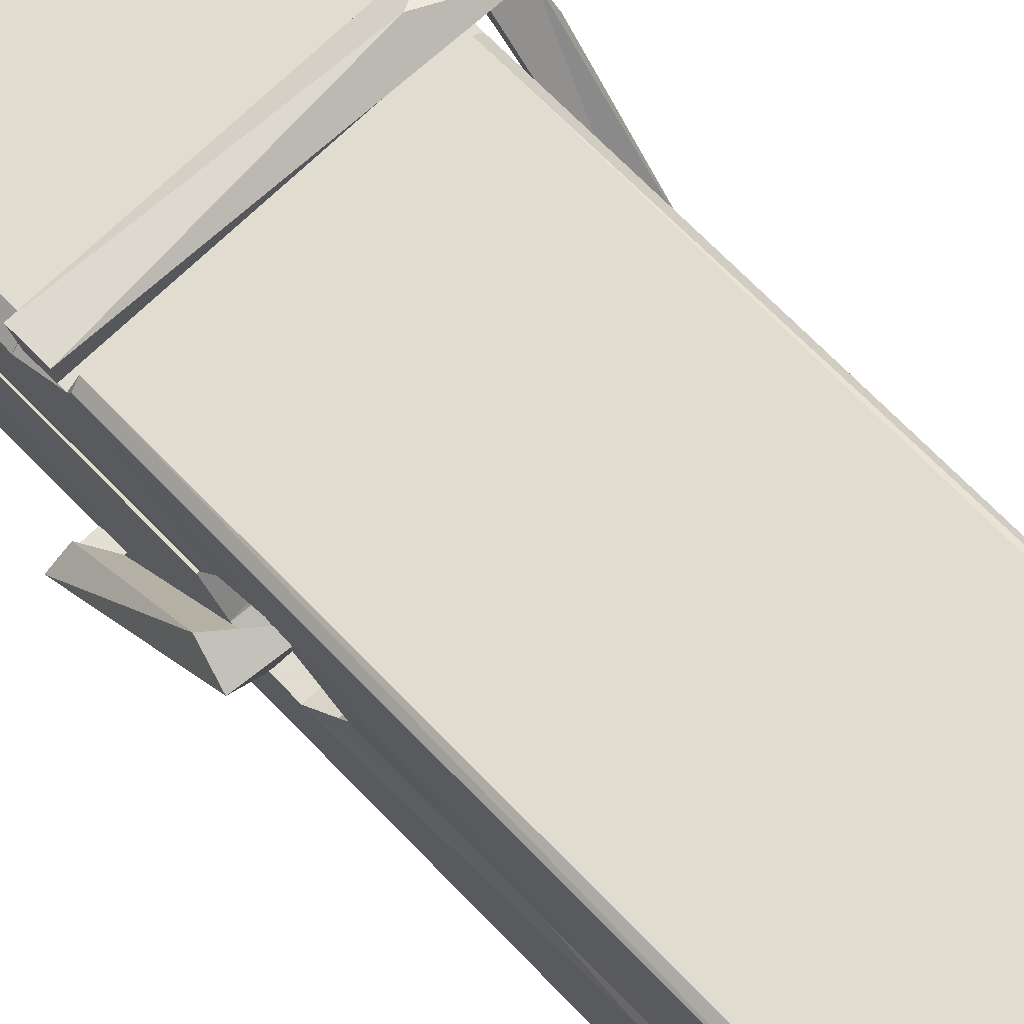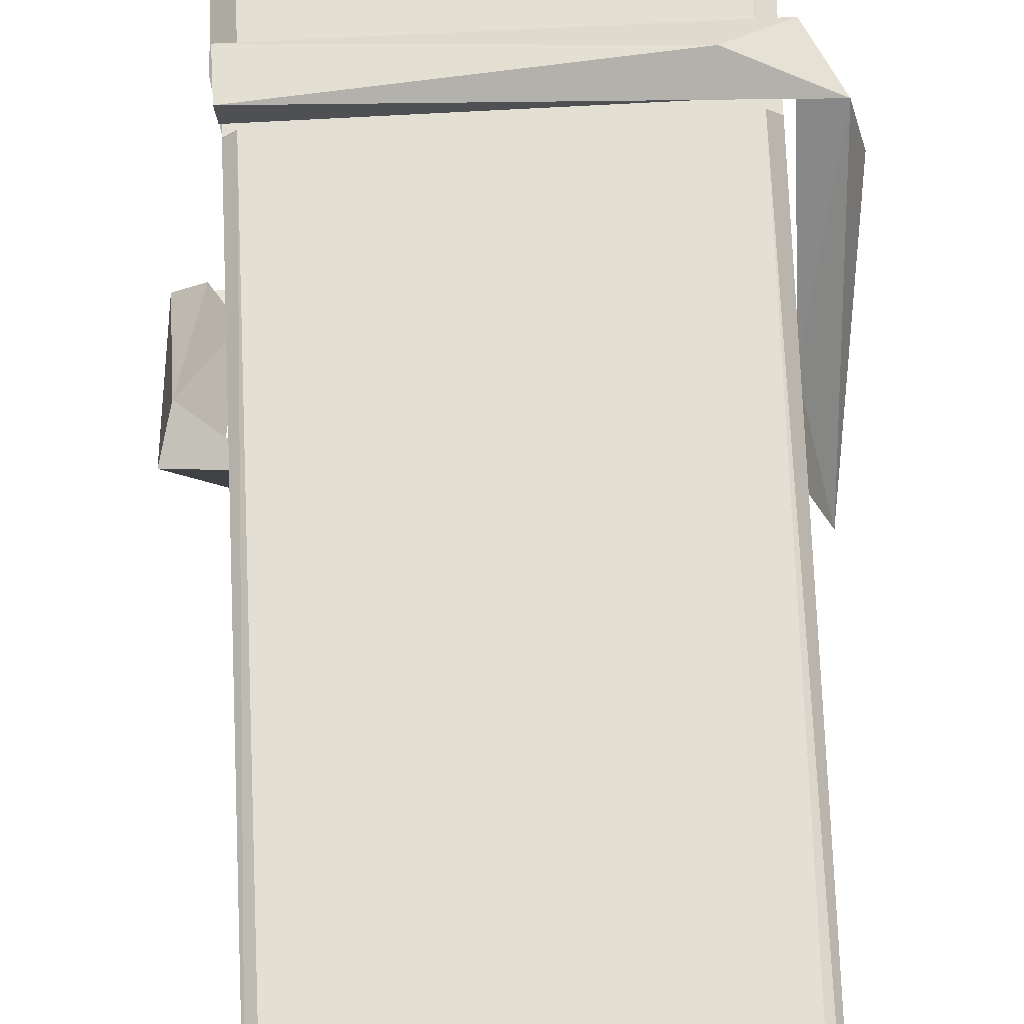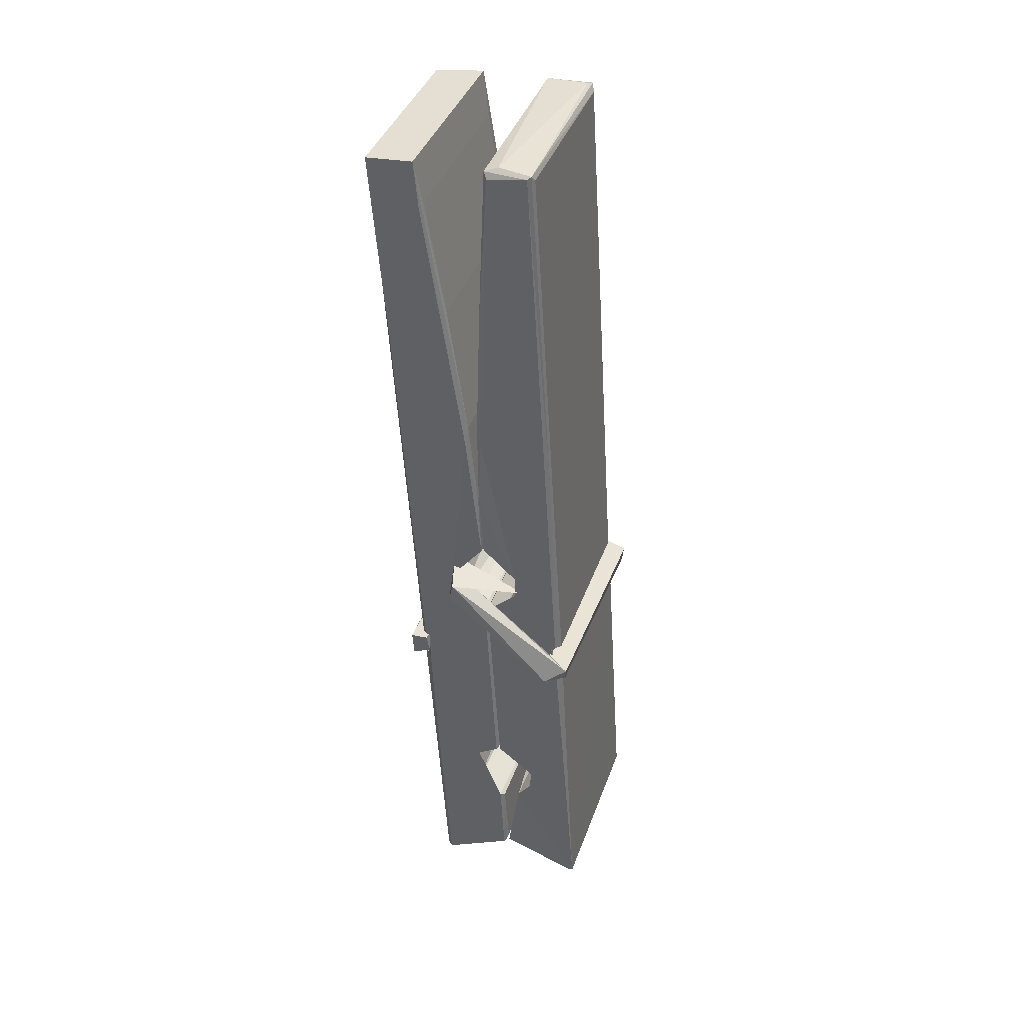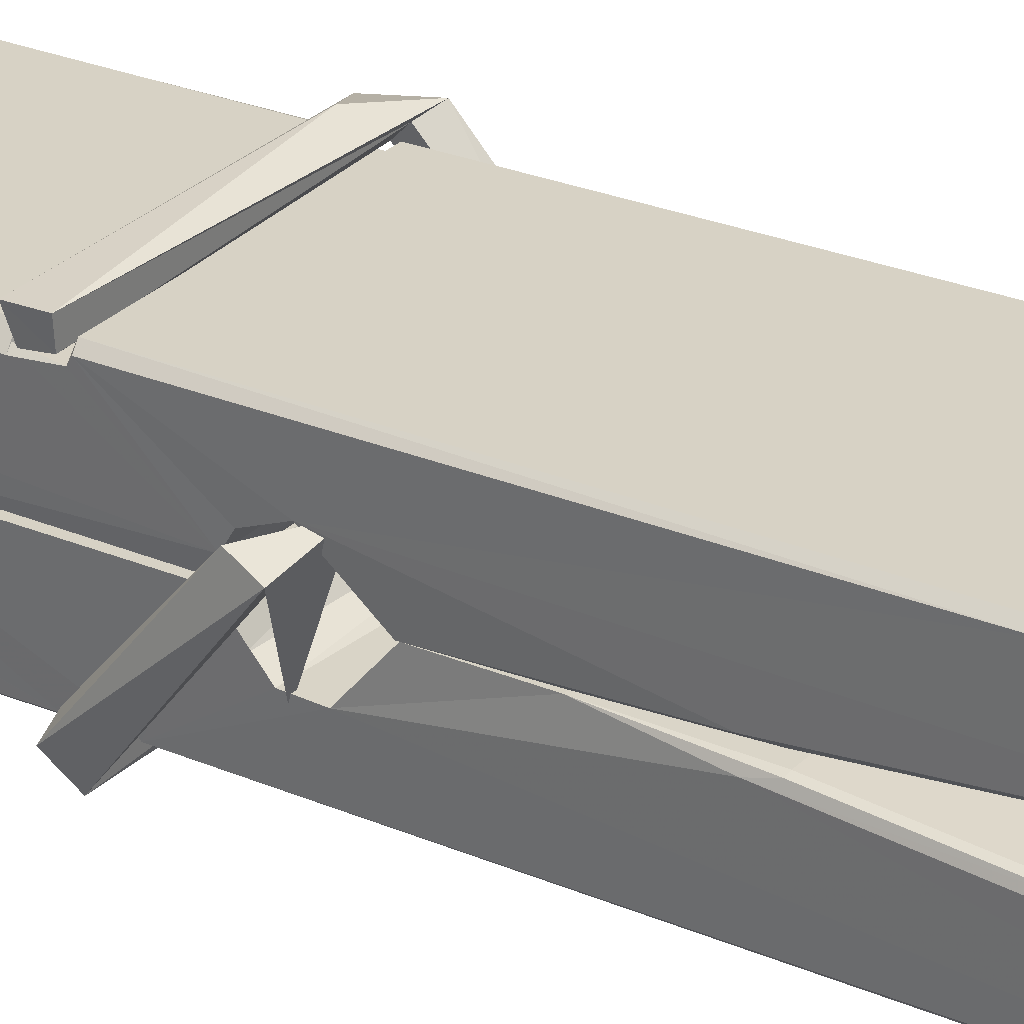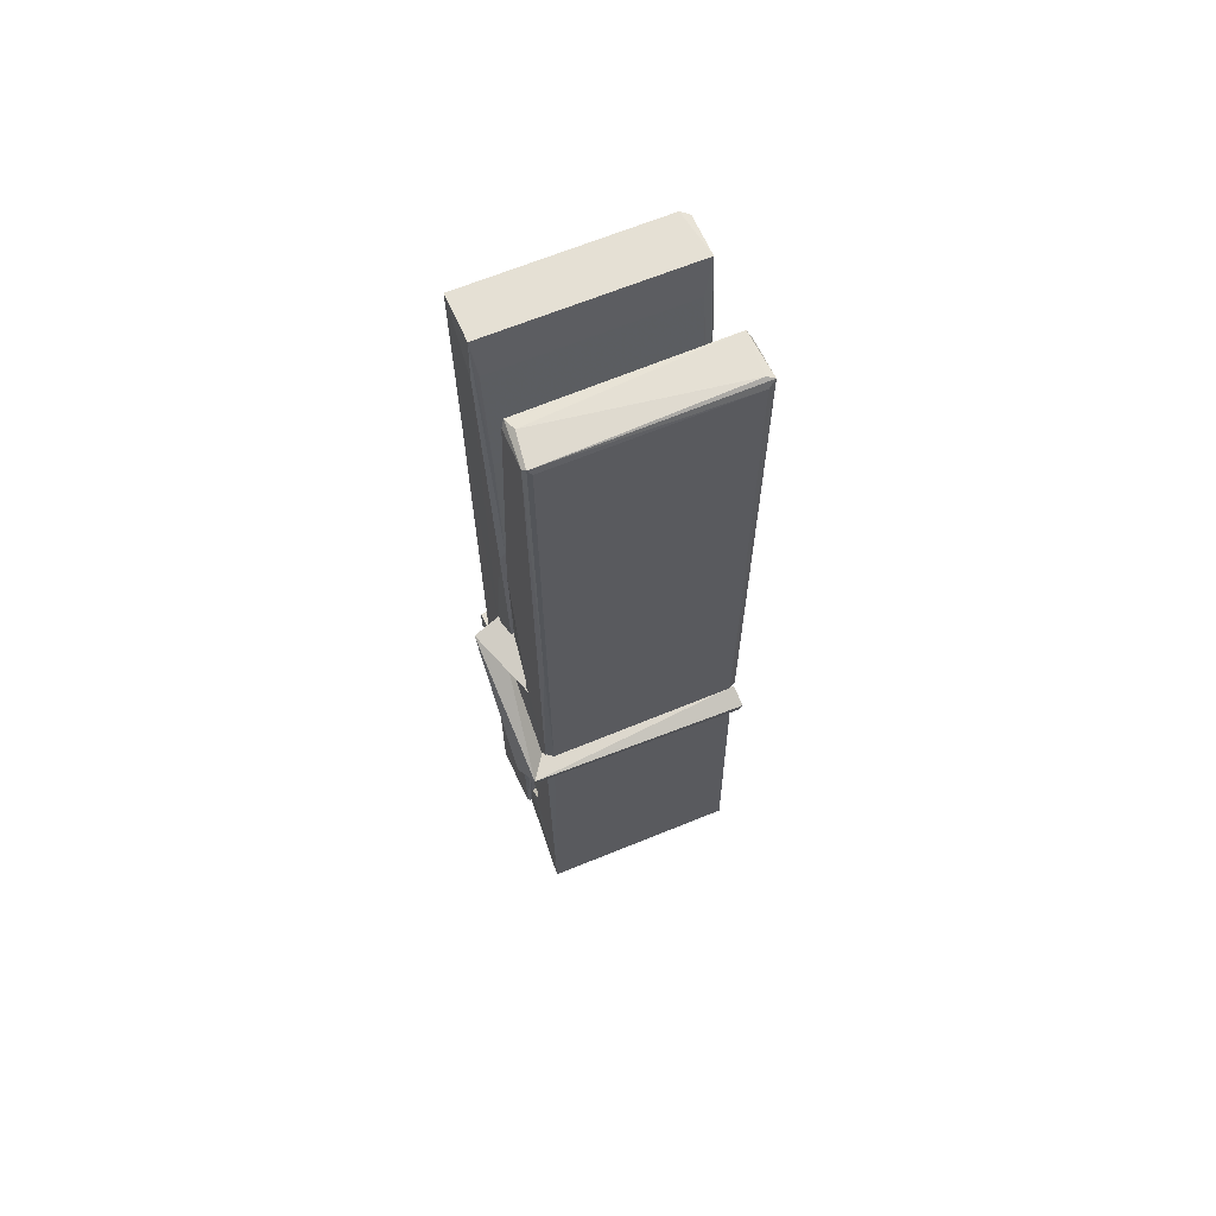
<metadata>
{"format":"obj","ext":"obj","renderer":"f3d","projection":"perspective","resolution":1024,"background":"white","views":[{"elev":71.0,"azim":138.3,"up":"+Z"},{"elev":70.7,"azim":179.2,"up":"+Z"},{"elev":41.3,"azim":109.0,"up":"+Y"},{"elev":30.4,"azim":127.9,"up":"+Z"},{"elev":69.7,"azim":158.0,"up":"+Y"}]}
</metadata>
<code>
v 1.663 11.69 -5.728
v 1.827 11.72 -5.787
v 1.665 11.72 -5.788
v 1.669 11.72 -5.789
v 1.652 12.27 -5.744
v 1.653 12.35 -5.731
v 1.651 12.44 -5.714
v 1.656 12.24 -5.75
v 1.809 12.45 -5.713
v 1.65 12.44 -5.671
v 1.65 12.21 -5.751
v 1.643 12.48 -5.707
v 1.823 11.86 -5.778
v 1.656 11.96 -5.709
v 1.654 12.04 -5.755
v 1.66 11.79 -5.775
v 1.66 11.8 -5.762
v 1.659 11.85 -5.765
v 1.825 11.81 -5.76
v 1.819 11.83 -5.753
v 1.665 11.81 -5.755
v 1.818 12.07 -5.736
v 1.814 12.09 -5.74
v 1.653 12.09 -5.743
v 1.653 12.1 -5.762
v 1.816 12.11 -5.763
v 1.661 11.99 -5.703
v 1.803 12.45 -5.715
v 1.806 12.48 -5.709
v 1.81 12.24 -5.751
v 1.818 12.05 -5.746
v 1.818 12.04 -5.766
v 1.819 12.05 -5.757
v 1.818 11.86 -5.781
v 1.825 11.73 -5.789
v 1.821 11.73 -5.79
v 1.824 11.97 -5.714
v 1.663 11.96 -5.705
v 1.804 12.45 -5.672
v 1.806 12.35 -5.733
v 1.654 12.06 -5.735
v 1.662 11.86 -5.78
v 1.67 11.83 -5.752
v 1.825 11.79 -5.783
v 1.658 12.16 -5.758
v 1.812 12.17 -5.759
v 1.653 12.08 -5.736
v 1.643 12.47 -5.672
v 1.65 12.48 -5.669
v 1.808 12.48 -5.67
v 1.812 12.32 -5.684
v 1.82 11.99 -5.708
v 1.821 11.79 -5.786
v 1.828 11.69 -5.73
v 1.824 11.69 -5.725
v 1.669 11.69 -5.724
v 1.662 11.72 -5.786
v 1.814 12.23 -5.749
v 1.824 11.85 -5.761
v 1.659 12.04 -5.767
v 1.814 12.04 -5.768
v 1.82 11.99 -5.712
v 1.654 12.03 -5.764
v 1.821 11.97 -5.711
v 1.816 11.97 -5.706
v 1.665 11.79 -5.785
v 1.656 11.99 -5.711
v 1.656 11.97 -5.713
v 1.816 11.99 -5.704
v 1.646 12.48 -5.764
v 1.824 11.72 -5.792
v 1.652 12.24 -5.757
v 1.649 12.35 -5.76
v 1.807 12.48 -5.768
v 1.807 12.49 -5.801
v 1.814 12.23 -5.763
v 1.812 12.24 -5.759
v 1.809 12.35 -5.761
v 1.649 12.22 -5.762
v 1.659 11.86 -5.781
v 1.823 11.86 -5.782
v 1.825 11.8 -5.802
v 1.659 11.84 -5.812
v 1.658 11.98 -5.839
v 1.823 11.85 -5.803
v 1.657 12.07 -5.796
v 1.814 12.1 -5.786
v 1.659 12.1 -5.782
v 1.817 12.08 -5.795
v 1.652 12.1 -5.764
v 1.653 12.06 -5.793
v 1.818 12.05 -5.789
v 1.818 12.06 -5.795
v 1.814 12.11 -5.765
v 1.654 12.04 -5.768
v 1.648 12.48 -5.804
v 1.808 12.24 -5.758
v 1.824 11.82 -5.813
v 1.814 11.98 -5.841
v 1.811 12.19 -5.824
v 1.801 12.48 -5.805
v 1.801 12.49 -5.776
v 1.804 12.49 -5.765
v 1.805 12.35 -5.761
v 1.653 12.08 -5.792
v 1.824 11.83 -5.814
v 1.66 11.8 -5.806
v 1.662 11.72 -5.79
v 1.654 12.16 -5.759
v 1.813 12.17 -5.76
v 1.813 12.01 -5.839
v 1.642 12.48 -5.801
v 1.648 12.49 -5.799
v 1.804 12.49 -5.803
v 1.819 12.01 -5.834
v 1.82 11.98 -5.836
v 1.826 11.71 -5.86
v 1.668 11.7 -5.851
v 1.655 11.98 -5.831
v 1.642 12.48 -5.767
v 1.824 11.7 -5.857
v 1.66 12.01 -5.837
v 1.654 12.01 -5.834
v 1.818 12.04 -5.769
v 1.654 12 -5.829
v 1.665 11.79 -5.786
v 1.662 11.7 -5.859
v 1.819 12.01 -5.831
v 1.814 11.98 -5.833
v 1.656 12 -5.836
v 1.82 12 -5.83
v 1.828 11.99 -5.847
v 1.656 11.98 -5.838
v 1.843 11.99 -5.832
v 1.656 11.98 -5.851
v 1.654 12 -5.852
v 1.823 11.97 -5.697
v 1.822 11.97 -5.712
v 1.822 12.07 -5.753
v 1.637 11.99 -5.698
v 1.816 12.07 -5.803
v 1.806 12.09 -5.734
v 1.66 12.04 -5.78
v 1.652 12.09 -5.736
v 1.64 12.09 -5.791
v 1.64 12.06 -5.799
v 1.631 11.99 -5.721
v 1.651 12.05 -5.761
v 1.675 11.97 -5.689
v 1.651 11.96 -5.699
v 1.649 11.97 -5.712
v 1.821 11.99 -5.709
v 1.652 11.98 -5.701
v 1.822 11.99 -5.695
v 1.841 12.08 -5.744
v 1.836 12.06 -5.739
v 1.831 11.99 -5.824
v 1.834 12 -5.85
f 49 29 12
f 8 5 6
f 5 7 6
f 7 40 6
f 40 8 6
f 58 30 29
f 58 29 9
f 12 5 11
f 18 15 42
f 15 63 42
f 20 59 19
f 38 14 1
f 18 43 17
f 18 59 43
f 17 43 21
f 22 23 26
f 41 31 15
f 15 32 60
f 7 5 12
f 50 9 29
f 48 10 49
f 28 12 29
f 28 29 40
f 29 30 40
f 23 24 26
f 22 47 23
f 47 24 23
f 41 22 31
f 18 13 59
f 43 59 20
f 19 17 21
f 21 20 19
f 44 16 19
f 16 17 19
f 54 57 2
f 69 52 51
f 39 51 50
f 28 7 12
f 30 8 40
f 40 7 28
f 25 45 26
f 25 26 24
f 47 22 41
f 31 33 15
f 33 32 15
f 34 13 42
f 42 13 18
f 43 20 21
f 36 35 3
f 36 3 4
f 57 3 2
f 3 35 2
f 10 39 50
f 10 50 49
f 25 11 45
f 11 5 8
f 11 8 45
f 45 8 30
f 26 45 46
f 45 30 46
f 58 22 26
f 26 46 58
f 46 30 58
f 51 39 69
f 39 10 69
f 25 24 11
f 47 67 48
f 67 27 48
f 48 27 10
f 51 9 50
f 22 9 51
f 52 22 51
f 64 37 55
f 55 56 54
f 54 56 1
f 4 3 66
f 36 4 66
f 36 66 53
f 35 36 53
f 35 53 2
f 56 55 38
f 66 3 57
f 1 18 17
f 14 18 1
f 15 18 14
f 47 11 24
f 11 47 48
f 12 11 48
f 49 12 48
f 29 49 50
f 9 22 58
f 31 22 52
f 31 52 33
f 64 19 59
f 19 64 44
f 2 44 64
f 2 64 54
f 57 54 1
f 32 61 60
f 33 13 32
f 62 33 52
f 47 41 15
f 15 60 63
f 60 61 42
f 34 42 61
f 32 13 34
f 32 34 61
f 33 59 13
f 64 59 33
f 38 55 65
f 55 37 65
f 14 68 15
f 60 42 63
f 66 16 44
f 66 44 53
f 2 53 44
f 55 54 64
f 38 1 56
f 17 57 1
f 57 17 16
f 66 57 16
f 15 68 67
f 62 37 64
f 68 37 62
f 68 62 67
f 64 33 62
f 52 69 62
f 67 62 69
f 67 69 27
f 47 15 67
f 69 10 27
f 37 38 65
f 38 37 68
f 68 14 38
f 82 117 71
f 75 76 74
f 76 77 78
f 76 78 74
f 78 103 74
f 73 72 79
f 73 79 120
f 83 85 106
f 83 80 85
f 83 106 98
f 83 98 107
f 106 116 98
f 105 86 91
f 87 94 89
f 112 123 122
f 123 90 105
f 90 88 105
f 70 73 120
f 103 78 104
f 78 77 97
f 78 97 104
f 88 94 87
f 89 86 105
f 105 87 89
f 93 86 89
f 117 116 99
f 115 100 111
f 96 111 101
f 111 100 101
f 100 114 101
f 72 73 104
f 73 70 103
f 73 103 104
f 104 97 72
f 90 109 94
f 94 88 90
f 105 88 87
f 92 91 93
f 91 86 93
f 95 91 92
f 92 124 95
f 95 81 80
f 80 81 85
f 98 82 107
f 107 82 126
f 108 71 118
f 127 121 117
f 114 112 96
f 114 96 101
f 102 103 70
f 72 97 110
f 72 110 109
f 110 94 109
f 97 77 110
f 89 94 110
f 89 110 76
f 110 77 76
f 122 111 96
f 96 112 122
f 79 72 109
f 109 90 79
f 127 84 119
f 113 112 114
f 114 102 113
f 75 102 114
f 75 114 100
f 75 100 115
f 121 127 118
f 126 71 108
f 84 127 117
f 99 84 117
f 127 83 107
f 127 119 83
f 95 123 91
f 91 123 105
f 90 123 112
f 90 112 79
f 112 120 79
f 112 70 120
f 70 112 113
f 70 113 102
f 102 75 103
f 103 75 74
f 76 75 89
f 75 115 89
f 115 93 89
f 81 128 116
f 106 85 81
f 106 81 116
f 98 116 117
f 98 117 82
f 121 71 117
f 71 121 118
f 127 108 118
f 92 93 124
f 93 115 124
f 123 95 125
f 81 95 124
f 128 81 124
f 124 115 128
f 128 115 111
f 111 122 125
f 111 125 128
f 122 123 125
f 80 83 119
f 71 126 82
f 127 107 108
f 107 126 108
f 119 129 128
f 128 125 119
f 80 125 95
f 125 80 119
f 99 116 128
f 99 128 129
f 99 129 119
f 119 84 99
f 131 158 130
f 132 136 158
f 132 134 133
f 130 136 133
f 132 133 135
f 136 132 135
f 130 158 136
f 149 137 154
f 154 152 153
f 155 134 158
f 158 131 139
f 151 148 153
f 147 146 151
f 155 142 156
f 156 142 139
f 155 139 142
f 142 155 141
f 141 155 142
f 145 144 143
f 145 143 144
f 148 145 144
f 144 145 148
f 146 145 148
f 147 145 146
f 146 148 151
f 147 140 145
f 156 139 131
f 134 155 156
f 155 158 139
f 145 140 148
f 147 150 140
f 150 147 151
f 150 149 140
f 140 153 148
f 153 140 154
f 154 140 149
f 151 138 150
f 153 152 151
f 138 152 137
f 137 152 154
f 150 137 149
f 137 150 138
f 138 151 152
f 157 134 156
f 157 156 131
f 157 131 134
f 132 158 134
f 134 131 133
f 131 130 133
f 133 136 135
f 49 29 12
f 8 5 6
f 5 7 6
f 7 40 6
f 40 8 6
f 58 30 29
f 58 29 9
f 12 5 11
f 18 15 42
f 15 63 42
f 20 59 19
f 38 14 1
f 18 43 17
f 18 59 43
f 17 43 21
f 22 23 26
f 41 31 15
f 15 32 60
f 7 5 12
f 50 9 29
f 48 10 49
f 28 12 29
f 28 29 40
f 29 30 40
f 23 24 26
f 22 47 23
f 47 24 23
f 41 22 31
f 18 13 59
f 43 59 20
f 19 17 21
f 21 20 19
f 44 16 19
f 16 17 19
f 54 57 2
f 69 52 51
f 39 51 50
f 28 7 12
f 30 8 40
f 40 7 28
f 25 45 26
f 25 26 24
f 47 22 41
f 31 33 15
f 33 32 15
f 34 13 42
f 42 13 18
f 43 20 21
f 36 35 3
f 36 3 4
f 57 3 2
f 3 35 2
f 10 39 50
f 10 50 49
f 25 11 45
f 11 5 8
f 11 8 45
f 45 8 30
f 26 45 46
f 45 30 46
f 58 22 26
f 26 46 58
f 46 30 58
f 51 39 69
f 39 10 69
f 25 24 11
f 47 67 48
f 67 27 48
f 48 27 10
f 51 9 50
f 22 9 51
f 52 22 51
f 64 37 55
f 55 56 54
f 54 56 1
f 4 3 66
f 36 4 66
f 36 66 53
f 35 36 53
f 35 53 2
f 56 55 38
f 66 3 57
f 1 18 17
f 14 18 1
f 15 18 14
f 47 11 24
f 11 47 48
f 12 11 48
f 49 12 48
f 29 49 50
f 9 22 58
f 31 22 52
f 31 52 33
f 64 19 59
f 19 64 44
f 2 44 64
f 2 64 54
f 57 54 1
f 32 61 60
f 33 13 32
f 62 33 52
f 47 41 15
f 15 60 63
f 60 61 42
f 34 42 61
f 32 13 34
f 32 34 61
f 33 59 13
f 64 59 33
f 38 55 65
f 55 37 65
f 14 68 15
f 60 42 63
f 66 16 44
f 66 44 53
f 2 53 44
f 55 54 64
f 38 1 56
f 17 57 1
f 57 17 16
f 66 57 16
f 15 68 67
f 62 37 64
f 68 37 62
f 68 62 67
f 64 33 62
f 52 69 62
f 67 62 69
f 67 69 27
f 47 15 67
f 69 10 27
f 37 38 65
f 38 37 68
f 68 14 38
f 82 117 71
f 75 76 74
f 76 77 78
f 76 78 74
f 78 103 74
f 73 72 79
f 73 79 120
f 83 85 106
f 83 80 85
f 83 106 98
f 83 98 107
f 106 116 98
f 105 86 91
f 87 94 89
f 112 123 122
f 123 90 105
f 90 88 105
f 70 73 120
f 103 78 104
f 78 77 97
f 78 97 104
f 88 94 87
f 89 86 105
f 105 87 89
f 93 86 89
f 117 116 99
f 115 100 111
f 96 111 101
f 111 100 101
f 100 114 101
f 72 73 104
f 73 70 103
f 73 103 104
f 104 97 72
f 90 109 94
f 94 88 90
f 105 88 87
f 92 91 93
f 91 86 93
f 95 91 92
f 92 124 95
f 95 81 80
f 80 81 85
f 98 82 107
f 107 82 126
f 108 71 118
f 127 121 117
f 114 112 96
f 114 96 101
f 102 103 70
f 72 97 110
f 72 110 109
f 110 94 109
f 97 77 110
f 89 94 110
f 89 110 76
f 110 77 76
f 122 111 96
f 96 112 122
f 79 72 109
f 109 90 79
f 127 84 119
f 113 112 114
f 114 102 113
f 75 102 114
f 75 114 100
f 75 100 115
f 121 127 118
f 126 71 108
f 84 127 117
f 99 84 117
f 127 83 107
f 127 119 83
f 95 123 91
f 91 123 105
f 90 123 112
f 90 112 79
f 112 120 79
f 112 70 120
f 70 112 113
f 70 113 102
f 102 75 103
f 103 75 74
f 76 75 89
f 75 115 89
f 115 93 89
f 81 128 116
f 106 85 81
f 106 81 116
f 98 116 117
f 98 117 82
f 121 71 117
f 71 121 118
f 127 108 118
f 92 93 124
f 93 115 124
f 123 95 125
f 81 95 124
f 128 81 124
f 124 115 128
f 128 115 111
f 111 122 125
f 111 125 128
f 122 123 125
f 80 83 119
f 71 126 82
f 127 107 108
f 107 126 108
f 119 129 128
f 128 125 119
f 80 125 95
f 125 80 119
f 99 116 128
f 99 128 129
f 99 129 119
f 119 84 99
f 131 158 130
f 132 136 158
f 132 134 133
f 130 136 133
f 132 133 135
f 136 132 135
f 130 158 136
f 149 137 154
f 154 152 153
f 155 134 158
f 158 131 139
f 151 148 153
f 147 146 151
f 155 142 156
f 156 142 139
f 155 139 142
f 142 155 141
f 141 155 142
f 145 144 143
f 145 143 144
f 148 145 144
f 144 145 148
f 146 145 148
f 147 145 146
f 146 148 151
f 147 140 145
f 156 139 131
f 134 155 156
f 155 158 139
f 145 140 148
f 147 150 140
f 150 147 151
f 150 149 140
f 140 153 148
f 153 140 154
f 154 140 149
f 151 138 150
f 153 152 151
f 138 152 137
f 137 152 154
f 150 137 149
f 137 150 138
f 138 151 152
f 157 134 156
f 157 156 131
f 157 131 134
f 132 158 134
f 134 131 133
f 131 130 133
f 133 136 135

</code>
